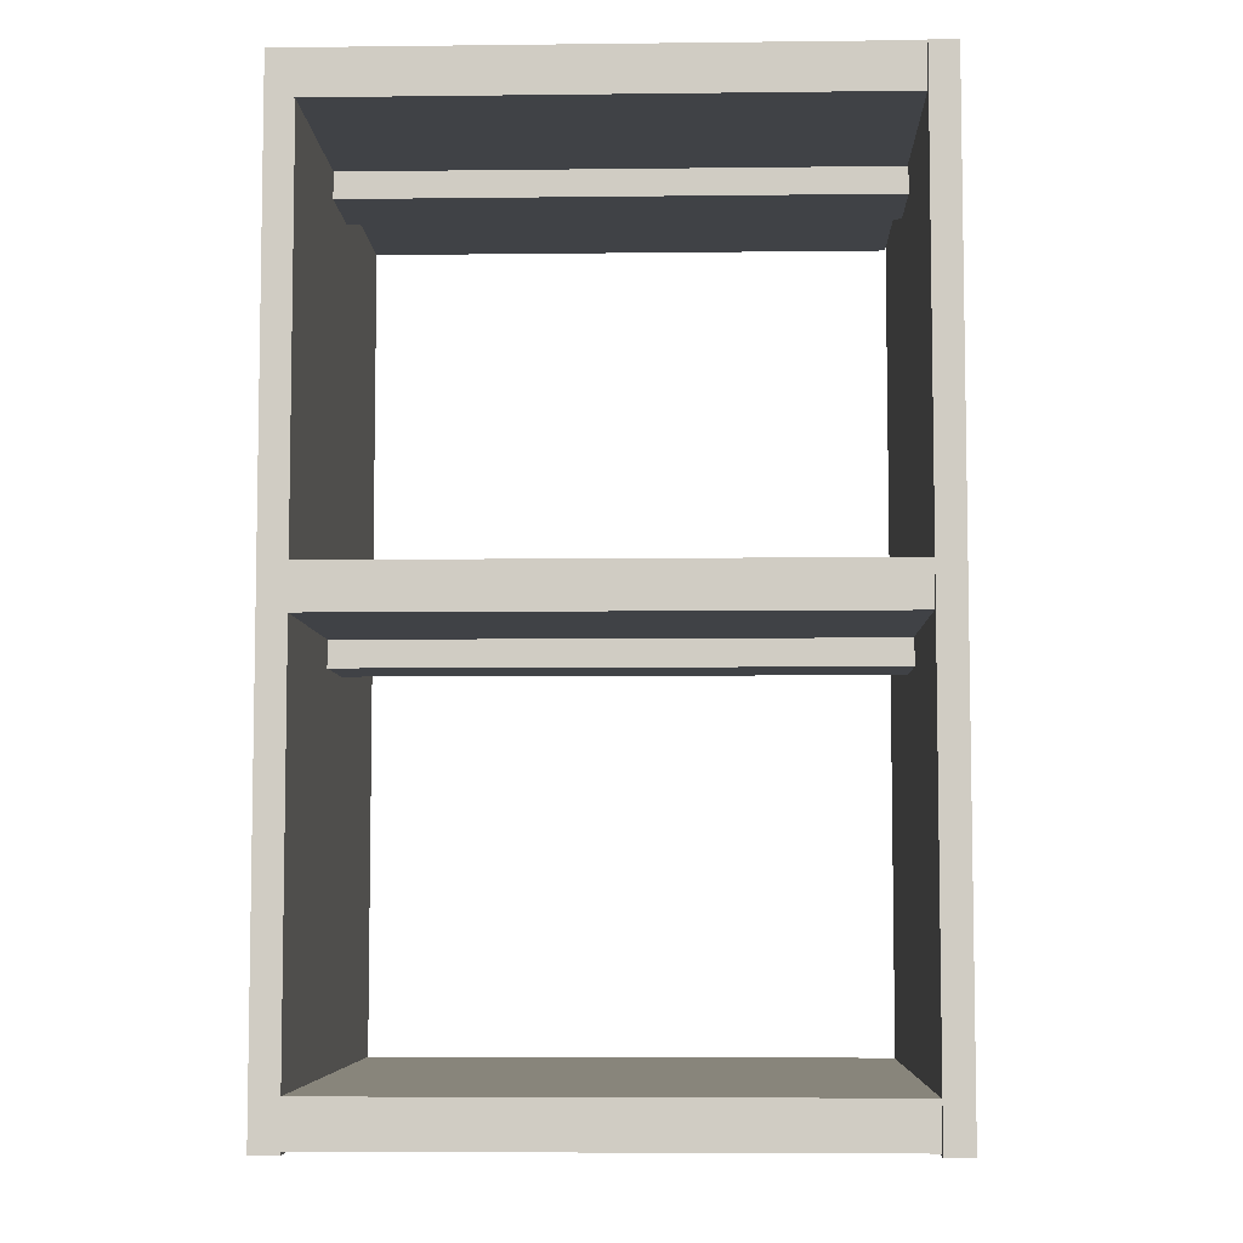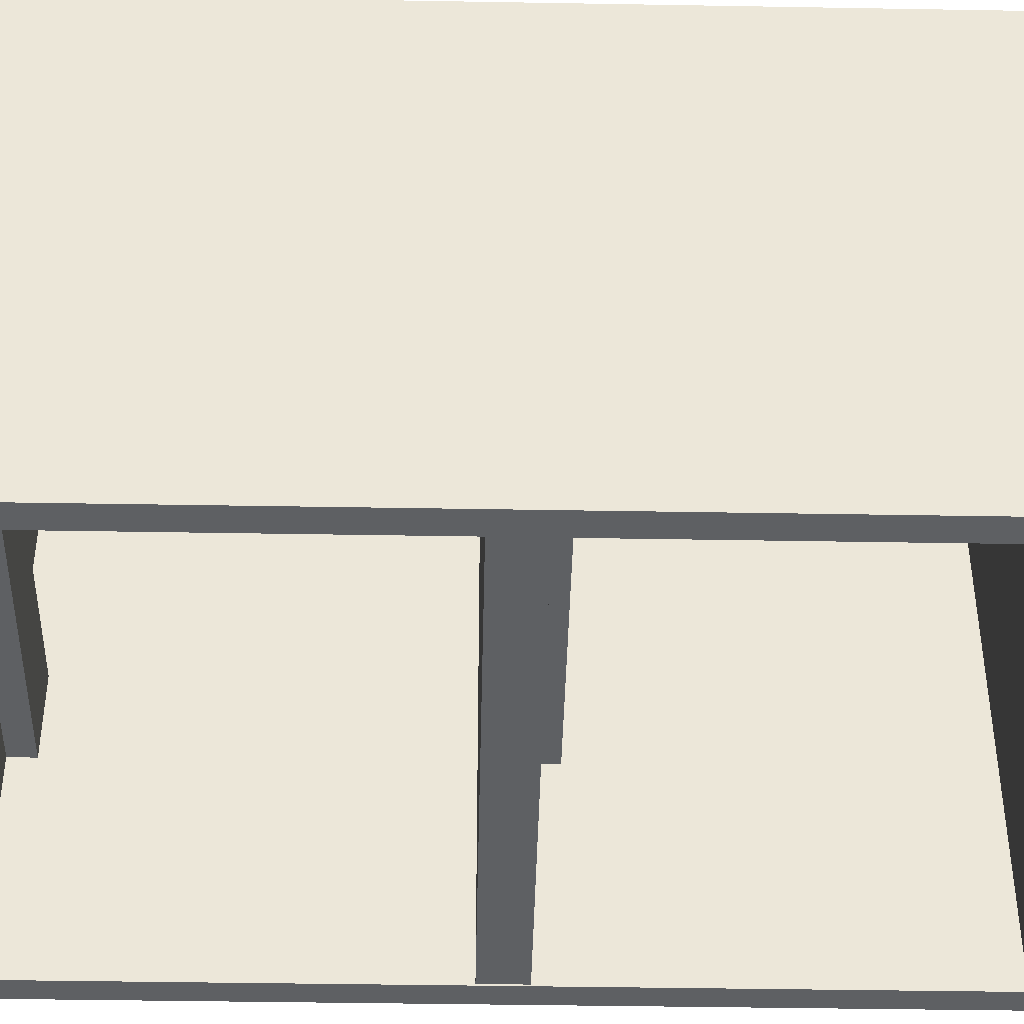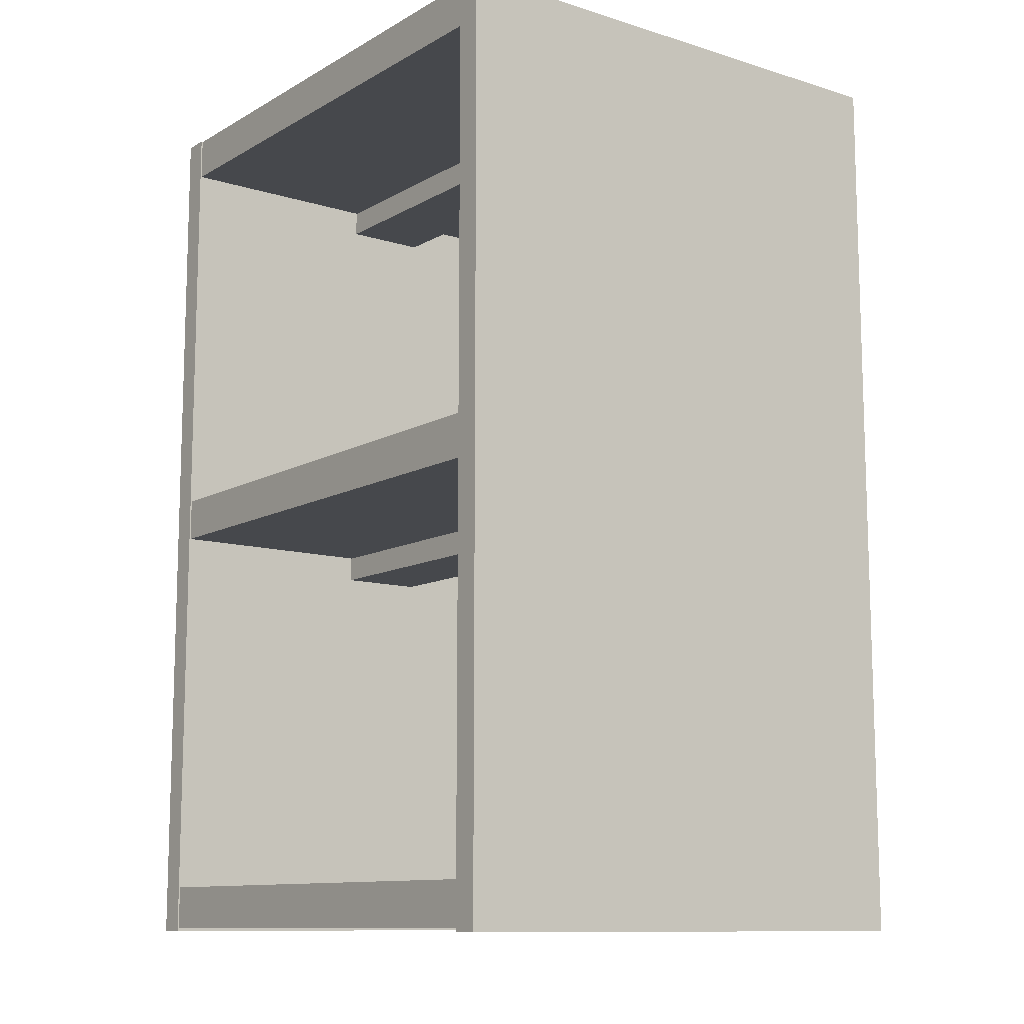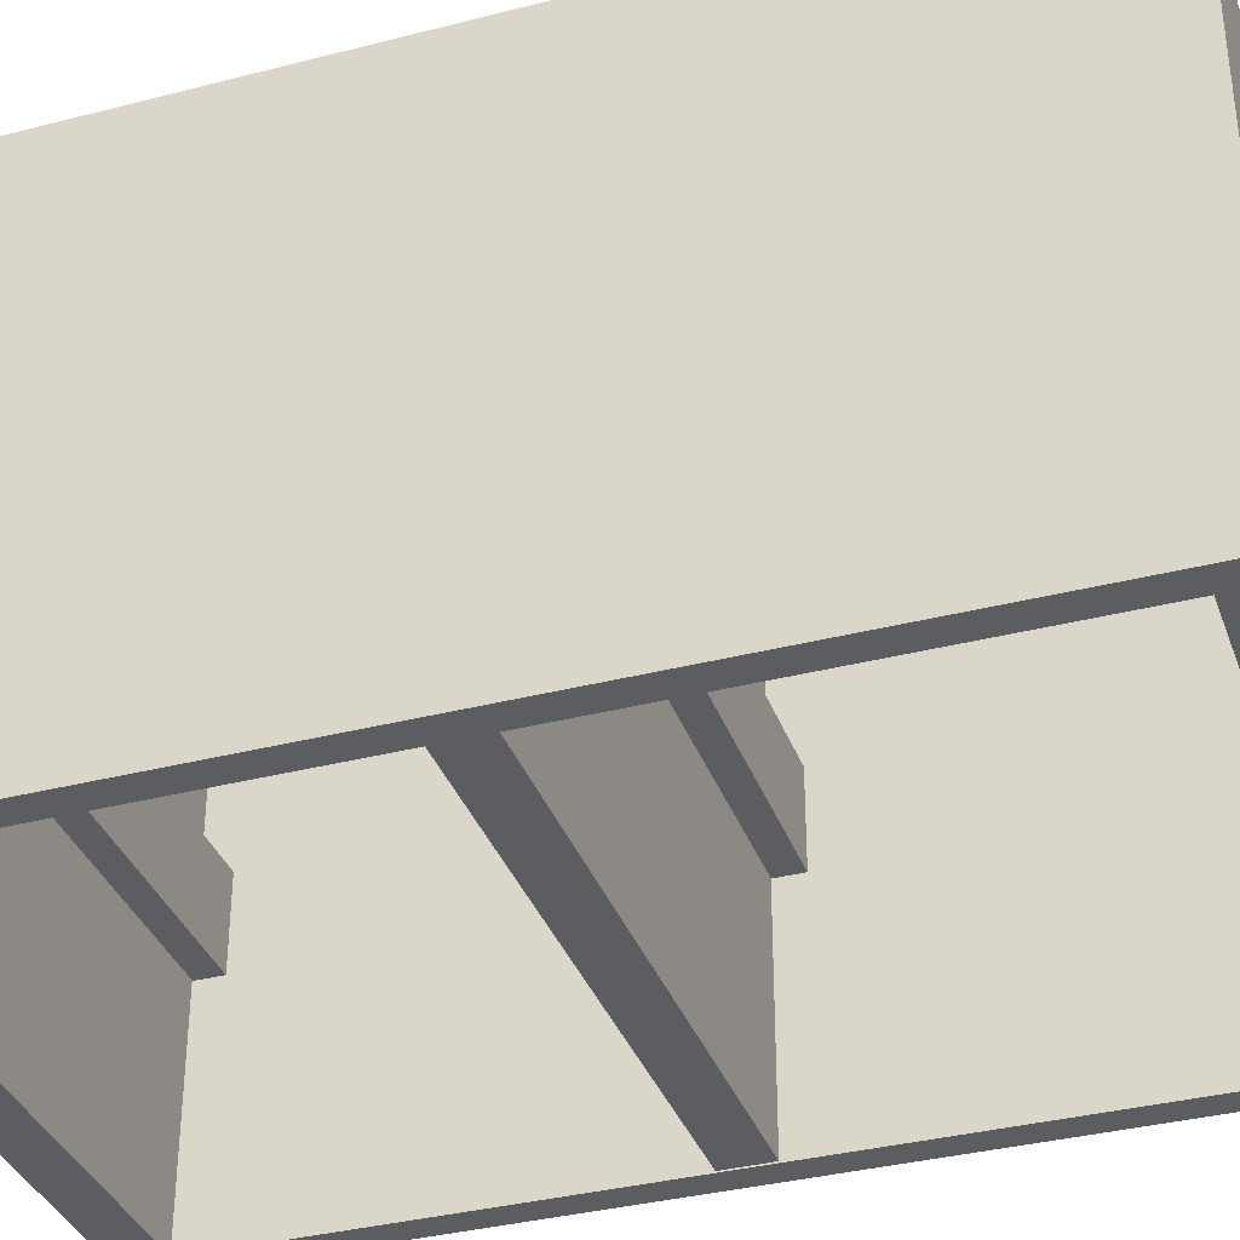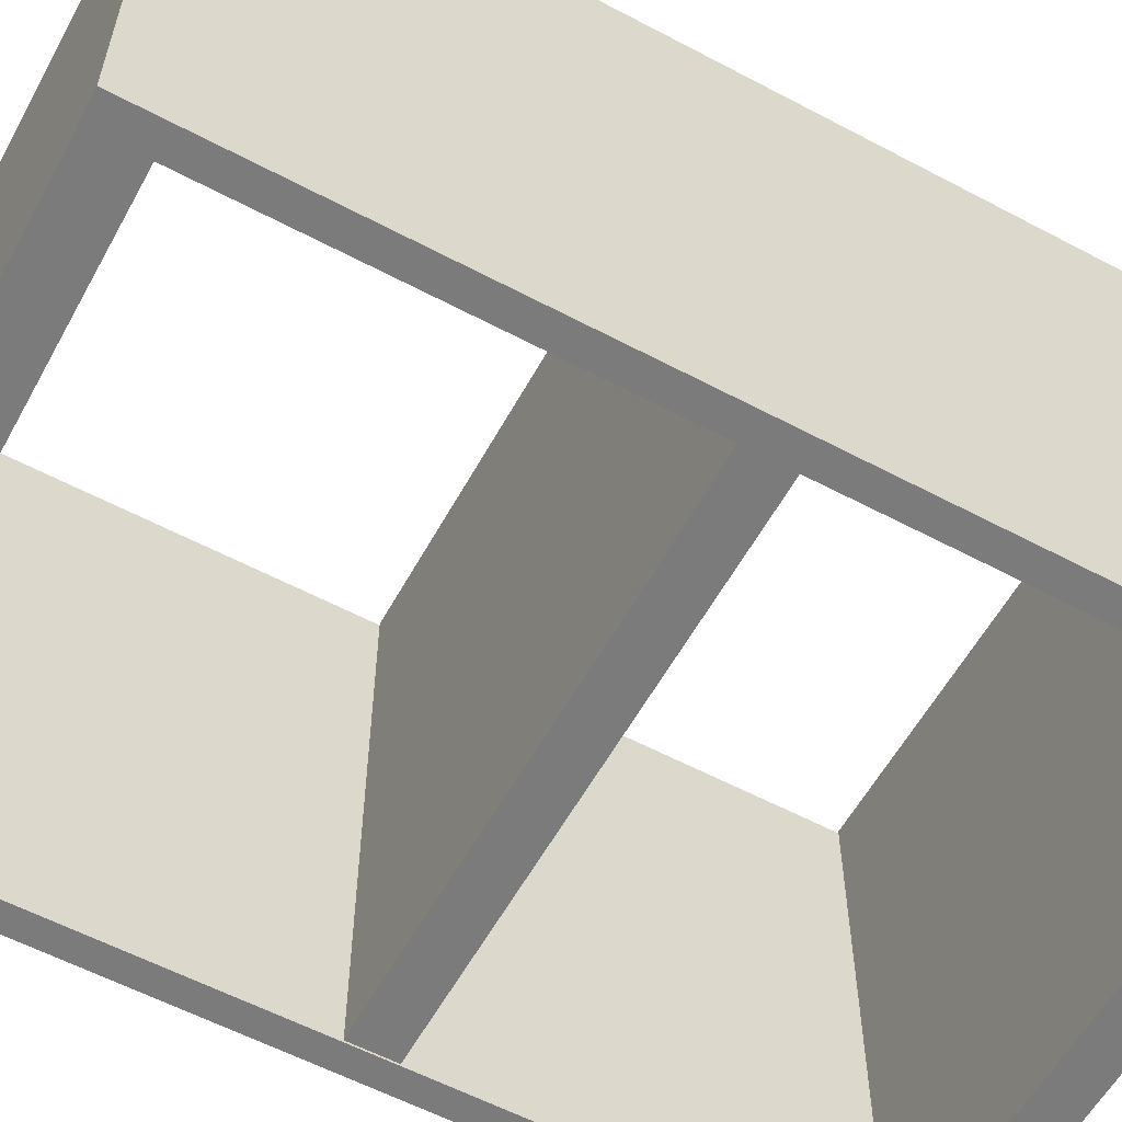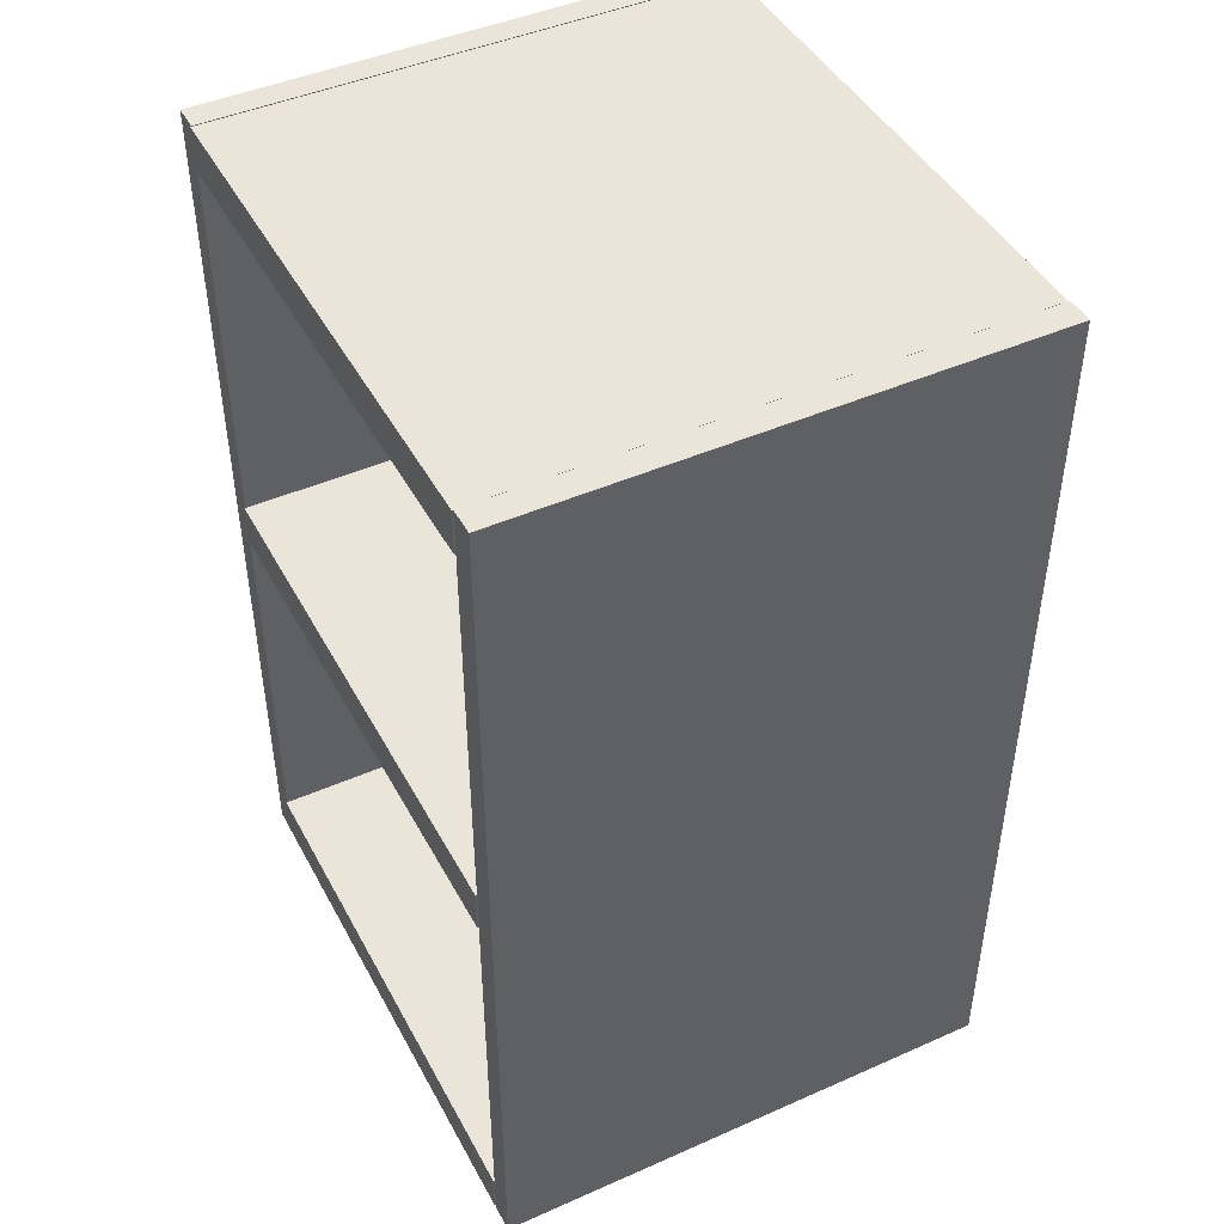
<metadata>
{"format":"obj","ext":"obj","renderer":"f3d","projection":"perspective","resolution":1024,"background":"white","views":[{"elev":-6.3,"azim":2.0,"up":"+Y"},{"elev":-42.1,"azim":-91.2,"up":"+Z"},{"elev":-11.2,"azim":-126.8,"up":"+Y"},{"elev":-35.9,"azim":-71.3,"up":"+Z"},{"elev":-58.4,"azim":-118.7,"up":"+Z"},{"elev":45.2,"azim":63.0,"up":"+Y"}]}
</metadata>
<code>
o simple_shelf
v 3.056 10.56 2.989
v 3.363 10.56 2.989
v 3.363 10.56 -3.011
v 3.056 10.56 -3.011
v 3.363 0.009329 -3.011
v 3.056 0.009329 -3.011
v 3.363 0.009329 2.989
v 3.056 0.009329 2.989
v -3.046 0.05 3
v -3.046 0.55 3
v -3.046 0.55 -3
v -3.046 0.05 -3
v 3.046 0.55 -3
v 3.046 0.05 -3
v 3.046 0.55 3
v 3.046 0.05 3
v -3.046 5.05 3
v -3.046 5.55 3
v -3.046 5.55 -3
v -3.046 5.05 -3
v 3.046 5.55 -3
v 3.046 5.05 -3
v 3.046 5.55 3
v 3.046 5.05 3
v -3.046 10.05 3
v -3.046 10.55 3
v -3.046 10.55 -3
v -3.046 10.05 -3
v 3.046 10.55 -3
v 3.046 10.05 -3
v 3.046 10.55 3
v 3.046 10.05 3
v -3.343 10.56 2.989
v -3.036 10.56 2.989
v -3.036 10.56 -3.011
v -3.343 10.56 -3.011
v -3.036 0.00933 -3.011
v -3.343 0.00933 -3.011
v -3.036 0.00933 2.989
v -3.343 0.00933 2.989
v -3.107 4.75 0.5
v -3.107 5.25 0.5
v -3.107 5.25 -0.5
v -3.107 4.75 -0.5
v 3.107 5.25 -0.5
v 3.107 4.75 -0.5
v 3.107 5.25 0.5
v 3.107 4.75 0.5
v -3.107 9.75 0.5
v -3.107 10.25 0.5
v -3.107 10.25 -0.5
v -3.107 9.75 -0.5
v 3.107 10.25 -0.5
v 3.107 9.75 -0.5
v 3.107 10.25 0.5
v 3.107 9.75 0.5
v 3.057 10.51 2.963
v 3.057 10.51 -2.985
v 3.362 10.51 -2.985
v 3.362 10.51 2.963
v 3.057 0.05501 -2.985
v 3.362 0.05501 -2.985
v 3.057 0.05501 2.963
v 3.362 0.05501 2.963
v -3.044 0.09568 2.974
v -3.044 0.09568 -2.974
v -3.044 0.5043 -2.974
v -3.044 0.5043 2.974
v 3.044 0.09568 -2.974
v 3.044 0.5043 -2.974
v 3.044 0.09568 2.974
v 3.044 0.5043 2.974
v -3.044 5.096 2.974
v -3.044 5.096 -2.974
v -3.044 5.504 -2.974
v -3.044 5.504 2.974
v 3.044 5.096 -2.974
v 3.044 5.504 -2.974
v 3.044 5.096 2.974
v 3.044 5.504 2.974
v -3.044 10.1 2.974
v -3.044 10.1 -2.974
v -3.044 10.5 -2.974
v -3.044 10.5 2.974
v 3.044 10.1 -2.974
v 3.044 10.5 -2.974
v 3.044 10.1 2.974
v 3.044 10.5 2.974
v -3.342 10.51 2.963
v -3.342 10.51 -2.985
v -3.037 10.51 -2.985
v -3.037 10.51 2.963
v -3.342 0.05501 -2.985
v -3.037 0.05501 -2.985
v -3.342 0.05501 2.963
v -3.037 0.05501 2.963
v -3.106 4.796 0.474
v -3.106 4.796 -0.474
v -3.106 5.204 -0.474
v -3.106 5.204 0.474
v 3.106 4.796 -0.474
v 3.106 5.204 -0.474
v 3.106 4.796 0.474
v 3.106 5.204 0.474
v -3.106 9.796 0.474
v -3.106 9.796 -0.474
v -3.106 10.2 -0.474
v -3.106 10.2 0.474
v 3.106 9.796 -0.474
v 3.106 10.2 -0.474
v 3.106 9.796 0.474
v 3.106 10.2 0.474
f 1 2 3
f 1 3 4
f 4 3 5
f 4 5 6
f 6 5 7
f 6 7 8
f 8 7 2
f 8 2 1
f 4 6 8
f 4 8 1
f 5 3 2
f 5 2 7
f 9 10 11
f 9 11 12
f 12 11 13
f 12 13 14
f 14 13 15
f 14 15 16
f 16 15 10
f 16 10 9
f 12 14 16
f 12 16 9
f 13 11 10
f 13 10 15
f 17 18 19
f 17 19 20
f 20 19 21
f 20 21 22
f 22 21 23
f 22 23 24
f 24 23 18
f 24 18 17
f 20 22 24
f 20 24 17
f 21 19 18
f 21 18 23
f 25 26 27
f 25 27 28
f 28 27 29
f 28 29 30
f 30 29 31
f 30 31 32
f 32 31 26
f 32 26 25
f 28 30 32
f 28 32 25
f 29 27 26
f 29 26 31
f 33 34 35
f 33 35 36
f 36 35 37
f 36 37 38
f 38 37 39
f 38 39 40
f 40 39 34
f 40 34 33
f 36 38 40
f 36 40 33
f 37 35 34
f 37 34 39
f 41 42 43
f 41 43 44
f 44 43 45
f 44 45 46
f 46 45 47
f 46 47 48
f 48 47 42
f 48 42 41
f 44 46 48
f 44 48 41
f 45 43 42
f 45 42 47
f 49 50 51
f 49 51 52
f 52 51 53
f 52 53 54
f 54 53 55
f 54 55 56
f 56 55 50
f 56 50 49
f 52 54 56
f 52 56 49
f 53 51 50
f 53 50 55
f 57 58 59
f 57 59 60
f 58 61 62
f 58 62 59
f 61 63 64
f 61 64 62
f 63 57 60
f 63 60 64
f 58 57 63
f 58 63 61
f 62 64 60
f 62 60 59
f 65 66 67
f 65 67 68
f 66 69 70
f 66 70 67
f 69 71 72
f 69 72 70
f 71 65 68
f 71 68 72
f 66 65 71
f 66 71 69
f 70 72 68
f 70 68 67
f 73 74 75
f 73 75 76
f 74 77 78
f 74 78 75
f 77 79 80
f 77 80 78
f 79 73 76
f 79 76 80
f 74 73 79
f 74 79 77
f 78 80 76
f 78 76 75
f 81 82 83
f 81 83 84
f 82 85 86
f 82 86 83
f 85 87 88
f 85 88 86
f 87 81 84
f 87 84 88
f 82 81 87
f 82 87 85
f 86 88 84
f 86 84 83
f 89 90 91
f 89 91 92
f 90 93 94
f 90 94 91
f 93 95 96
f 93 96 94
f 95 89 92
f 95 92 96
f 90 89 95
f 90 95 93
f 94 96 92
f 94 92 91
f 97 98 99
f 97 99 100
f 98 101 102
f 98 102 99
f 101 103 104
f 101 104 102
f 103 97 100
f 103 100 104
f 98 97 103
f 98 103 101
f 102 104 100
f 102 100 99
f 105 106 107
f 105 107 108
f 106 109 110
f 106 110 107
f 109 111 112
f 109 112 110
f 111 105 108
f 111 108 112
f 106 105 111
f 106 111 109
f 110 112 108
f 110 108 107

</code>
